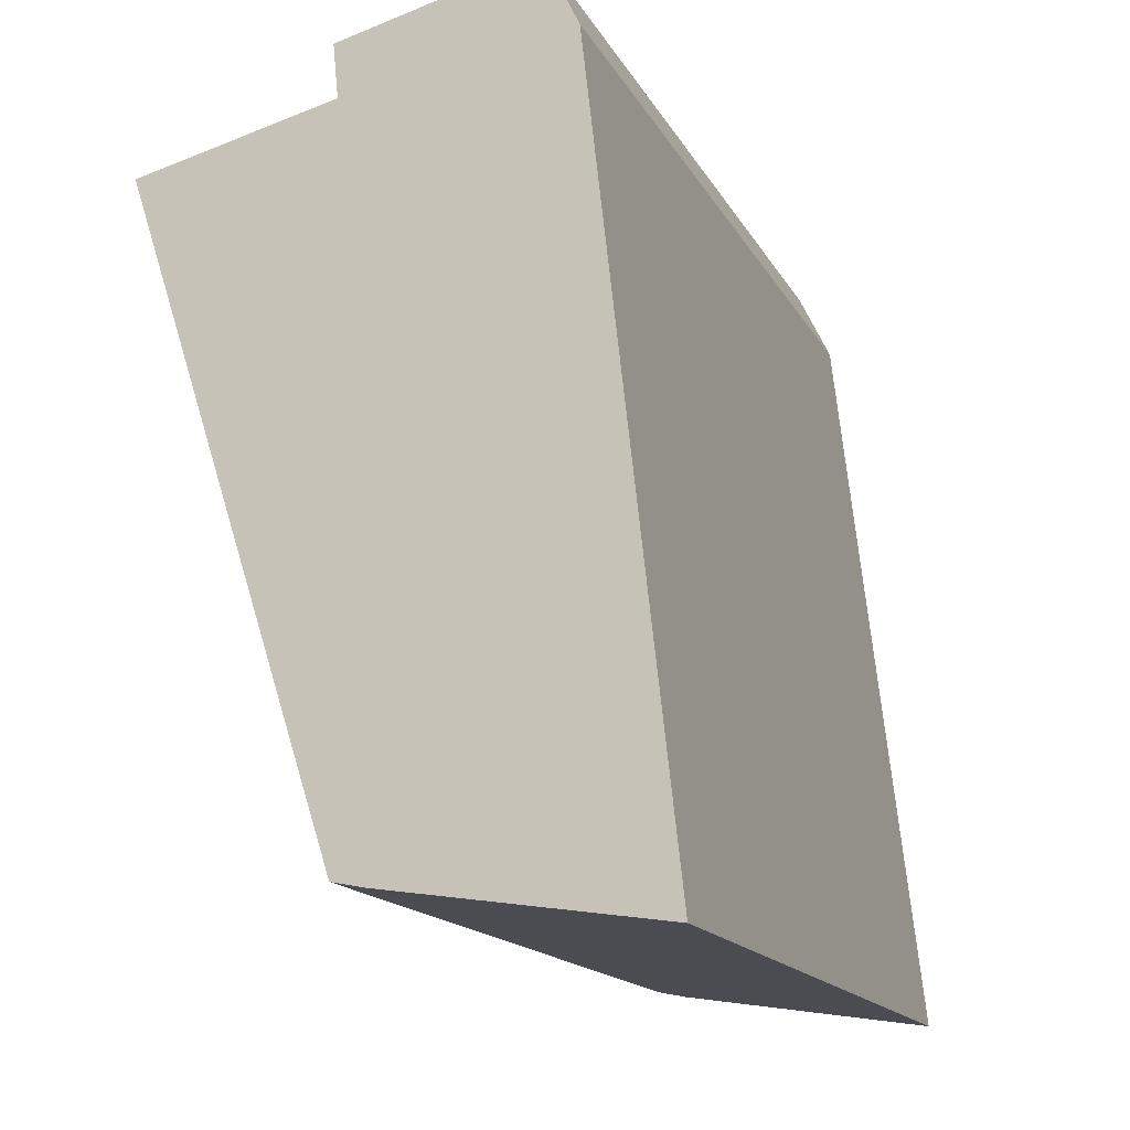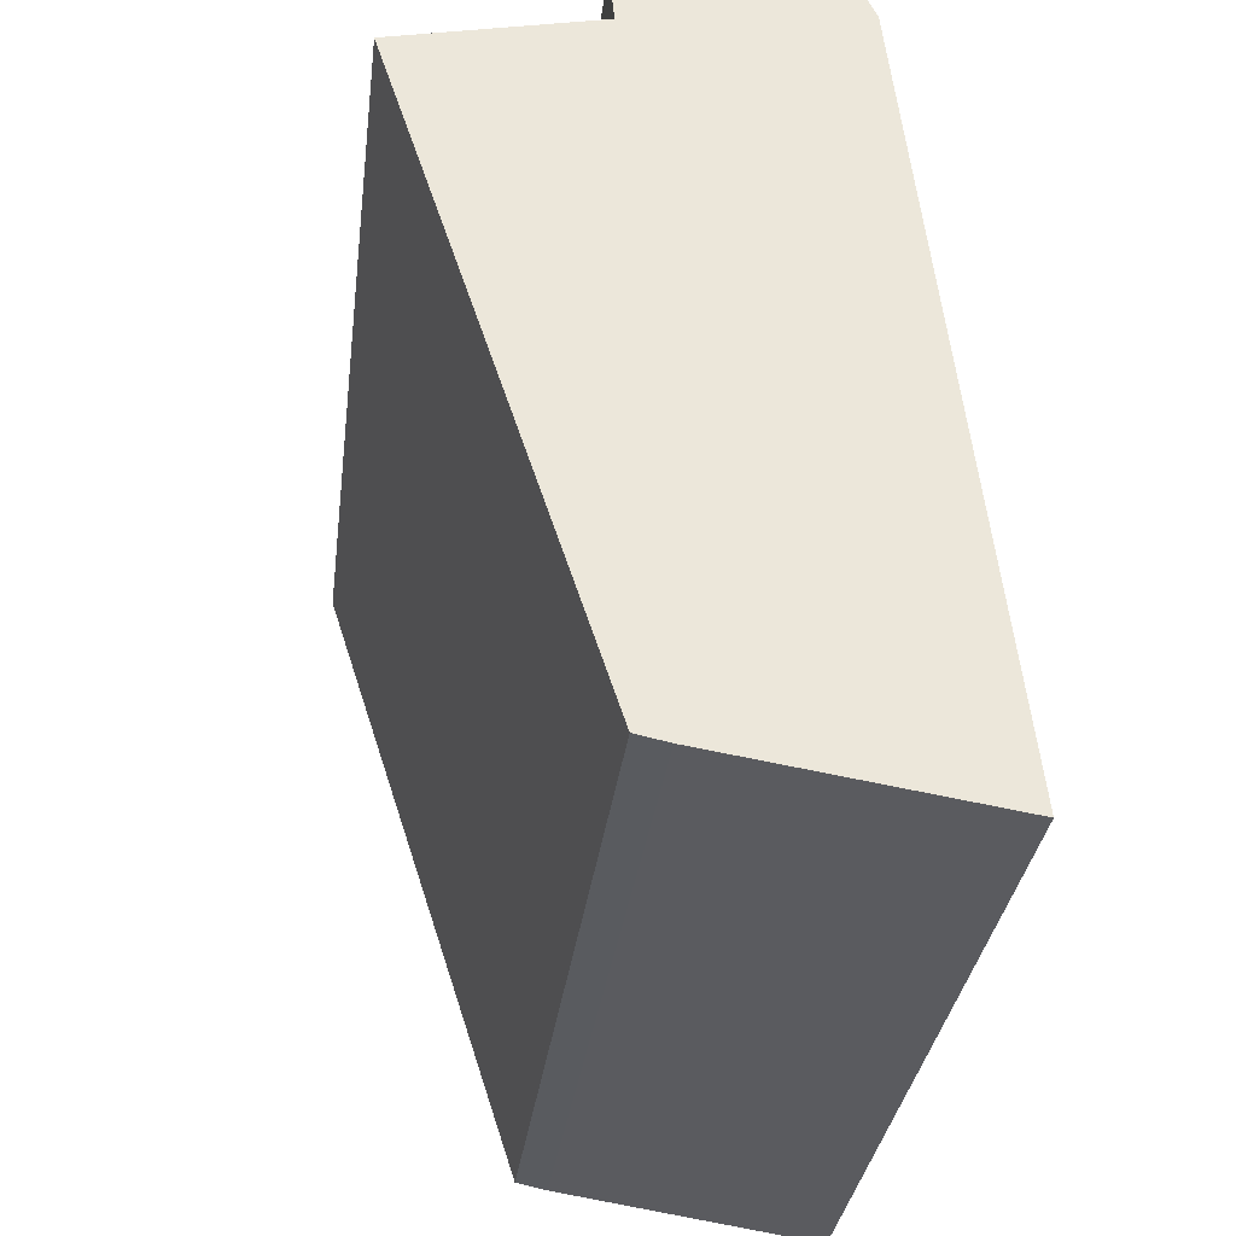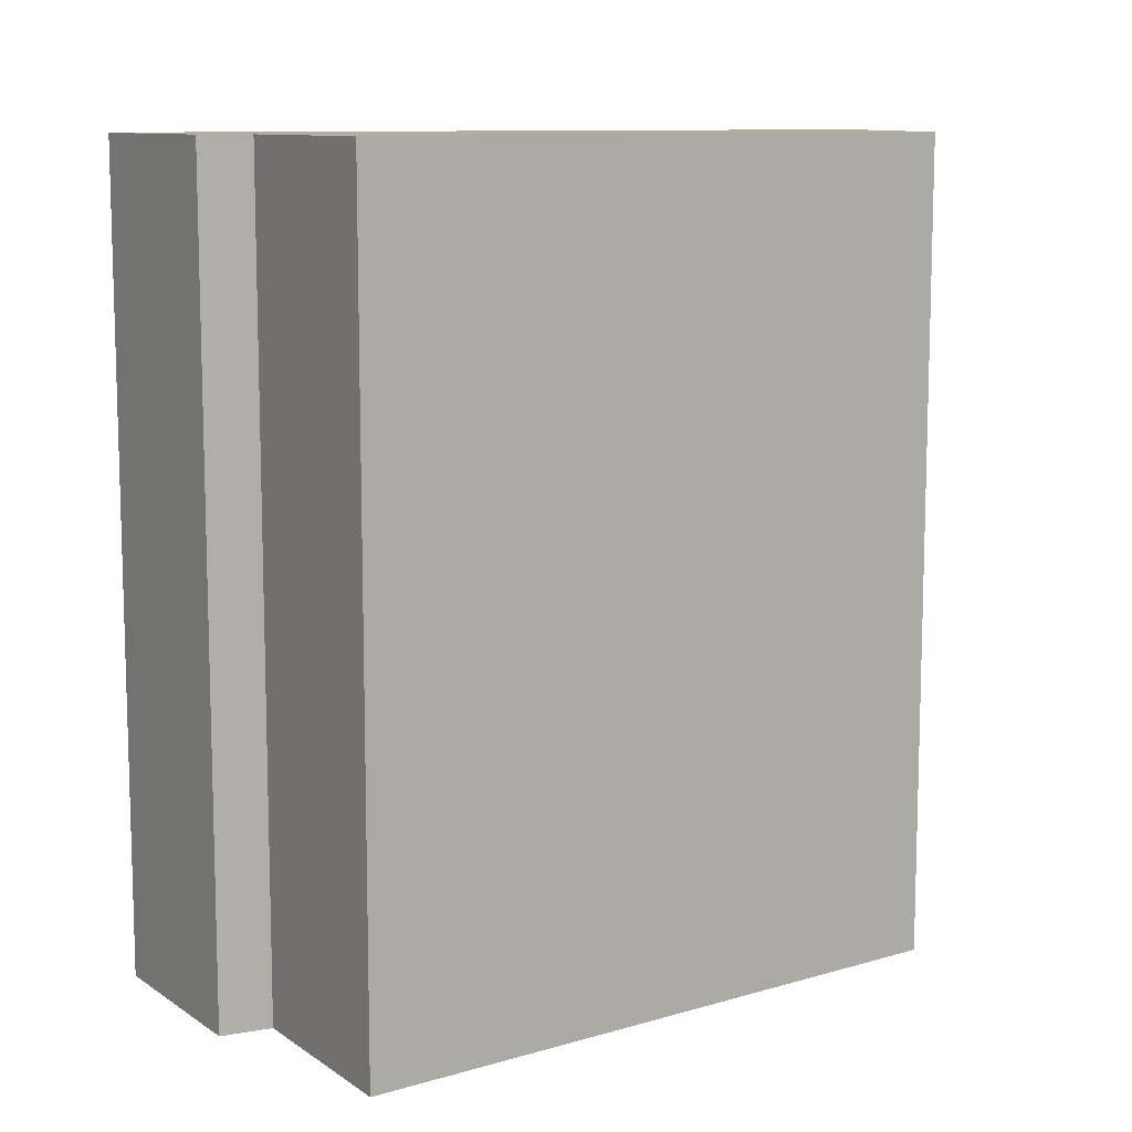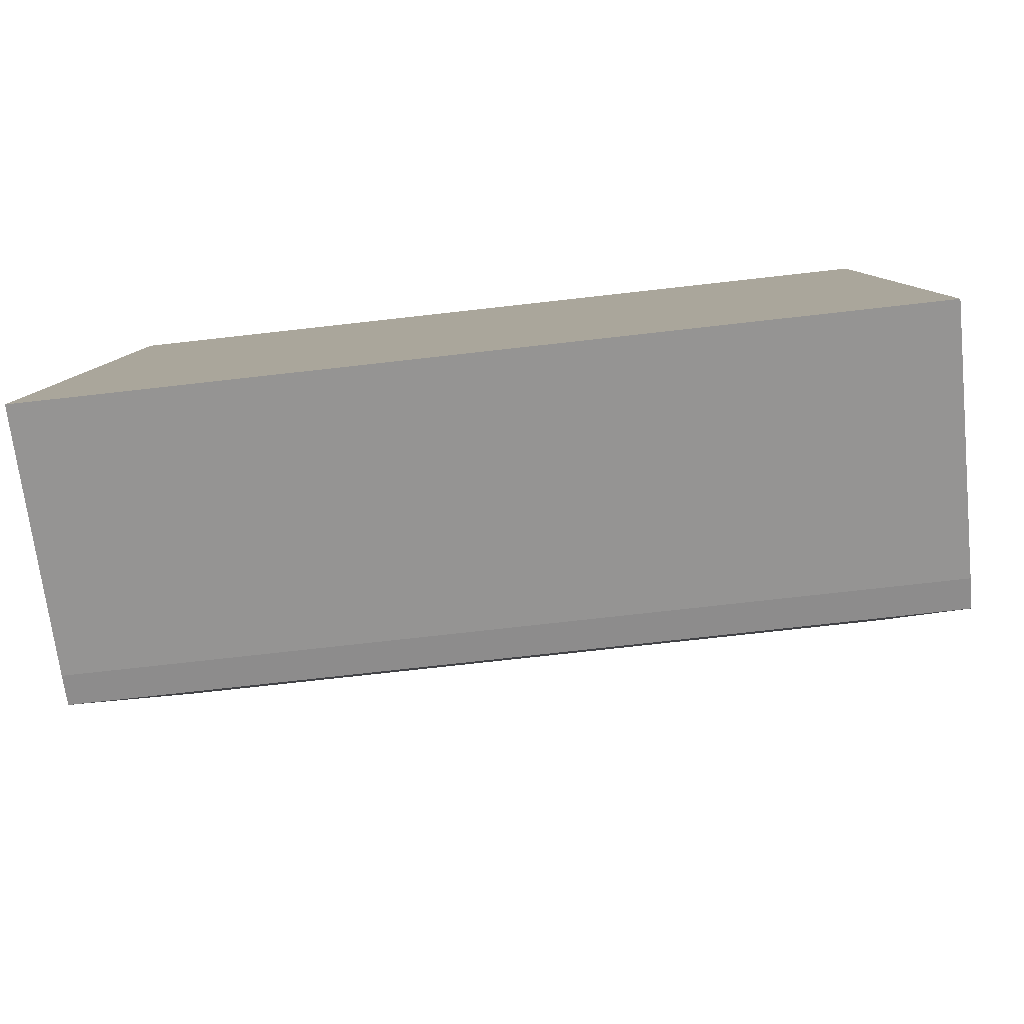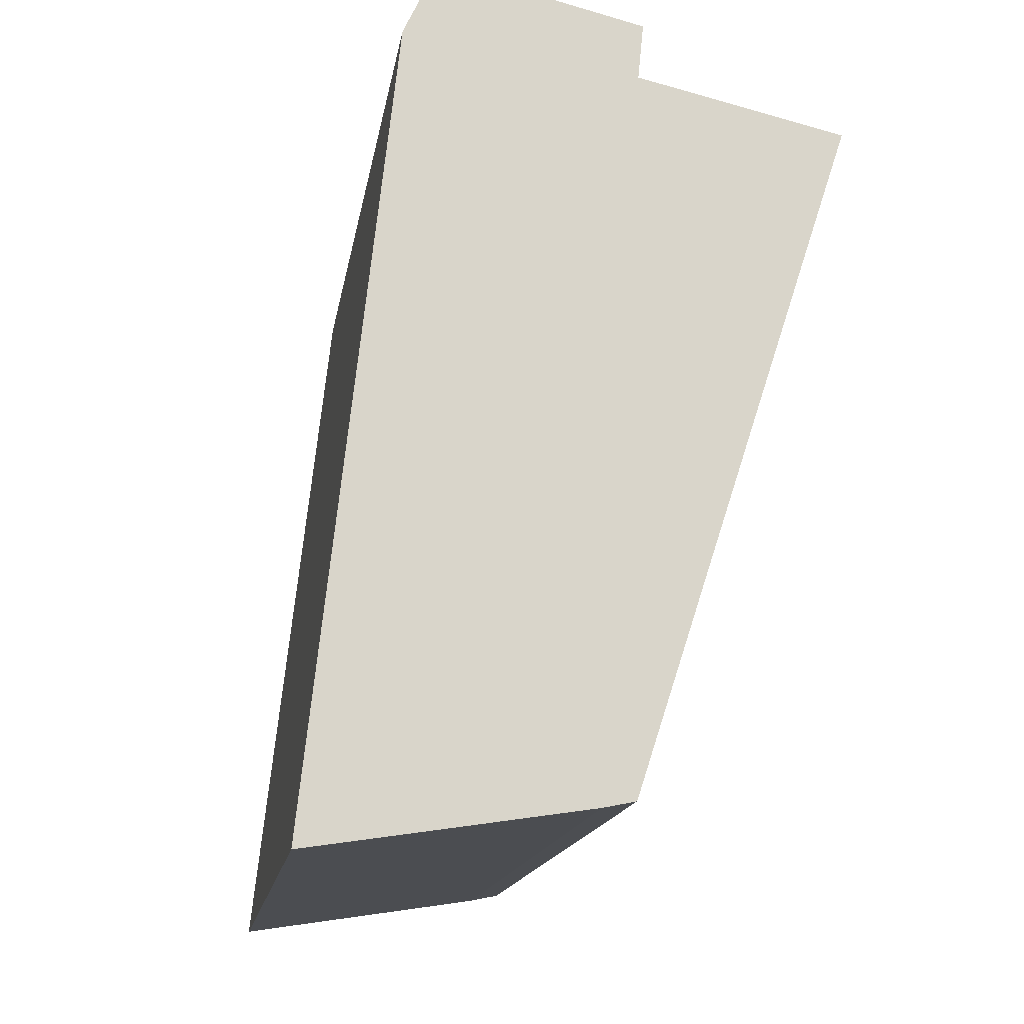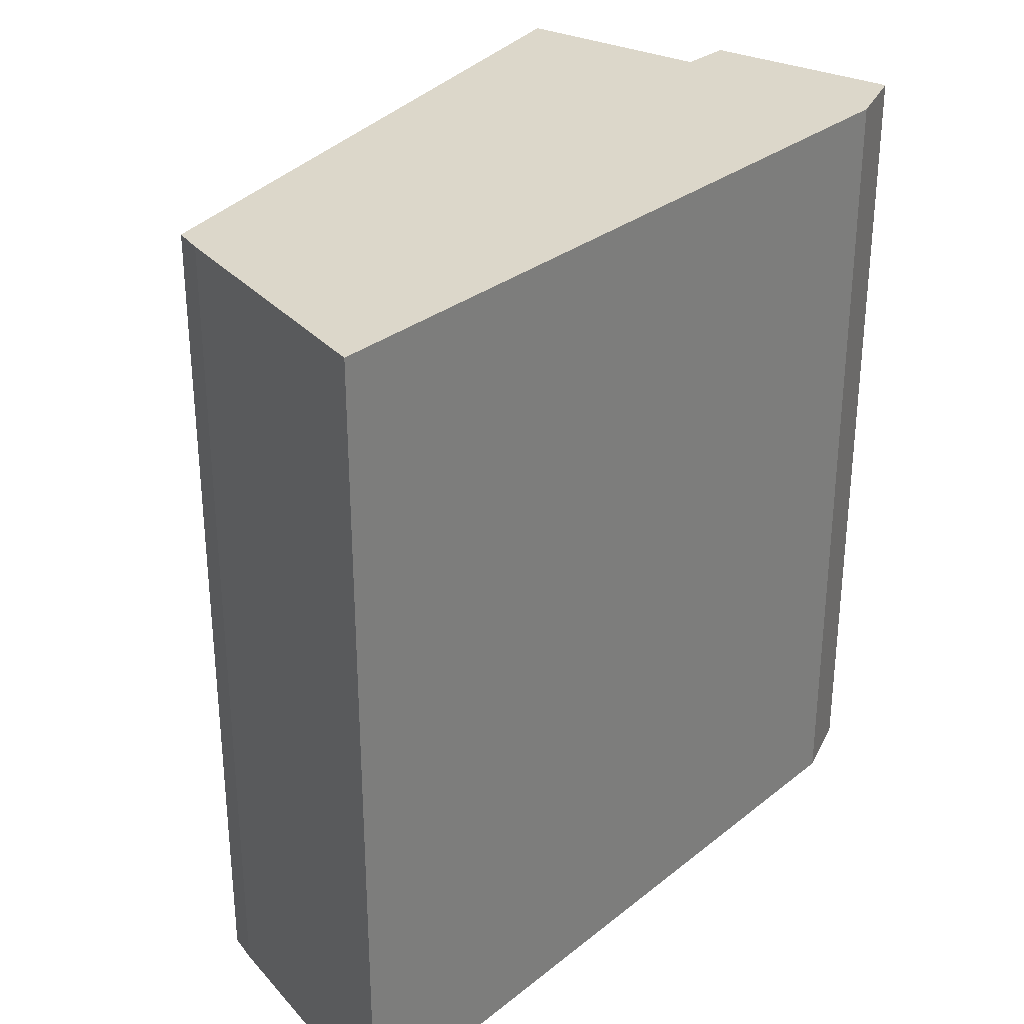
<metadata>
{"format":"obj","ext":"obj","renderer":"f3d","projection":"perspective","resolution":1024,"background":"white","views":[{"elev":-15.8,"azim":-159.9,"up":"+Z"},{"elev":-32.9,"azim":172.8,"up":"+Z"},{"elev":10.3,"azim":71.4,"up":"+Y"},{"elev":-75.7,"azim":-83.6,"up":"+Z"},{"elev":-15.0,"azim":-8.7,"up":"+Z"},{"elev":30.5,"azim":-132.3,"up":"+Y"}]}
</metadata>
<code>
v  2.606 8.247 0.395
v  4.454 8.247 5.215
v  2.908 8.247 0.457
v  0 8.247 5.05e-16
v  0.573 8.247 5.148
v  4.935 8.247 6.694
v  3.015 8.247 7.142
v  0.828 8.247 7.443
v  3.066 8.247 7.662
v  1.154 8.247 8.131
v  0.828 -4.558e-16 7.443
v  1.154 -4.979e-16 8.131
v  3.066 -4.692e-16 7.662
v  3.015 -4.373e-16 7.142
v  4.935 -4.099e-16 6.694
v  2.908 -2.798e-17 0.457
v  4.454 -3.193e-16 5.215
v  2.606 -2.419e-17 0.395
v  0 0 0
v  0.573 -3.152e-16 5.148
g defaultobject
f 1 2 3
f 2 1 4
f 2 4 5
f 2 5 6
f 6 5 7
f 7 5 8
f 7 8 9
f 9 8 10
f 11 10 8
f 10 11 12
f 12 9 10
f 9 12 13
f 14 6 7
f 6 14 15
f 13 7 9
f 7 13 14
f 15 2 6
f 2 15 3
f 3 15 16
f 16 15 17
f 16 1 3
f 1 16 18
f 18 4 1
f 4 18 19
f 5 11 8
f 11 5 4
f 11 4 20
f 20 4 19
f 17 18 16
f 18 17 19
f 19 17 20
f 20 17 15
f 20 15 14
f 20 14 11
f 11 14 13
f 11 13 12

</code>
